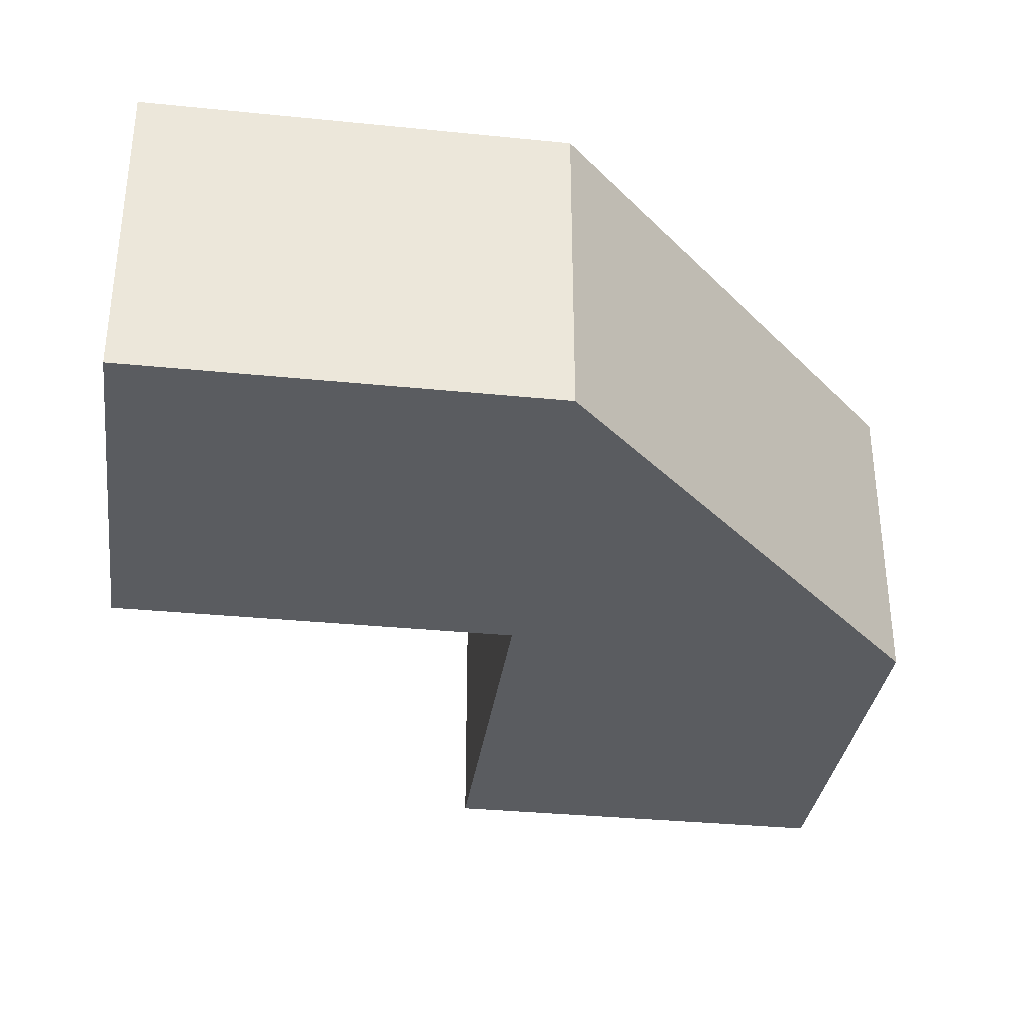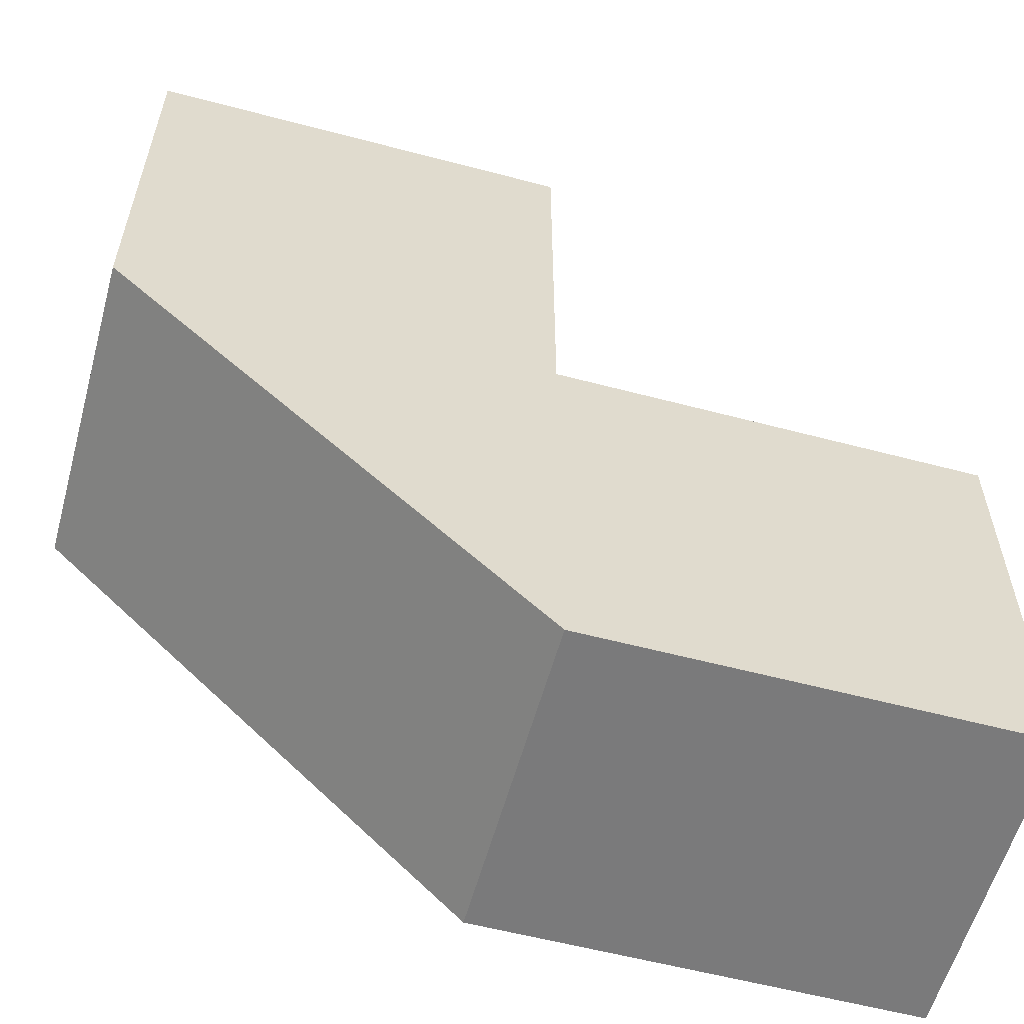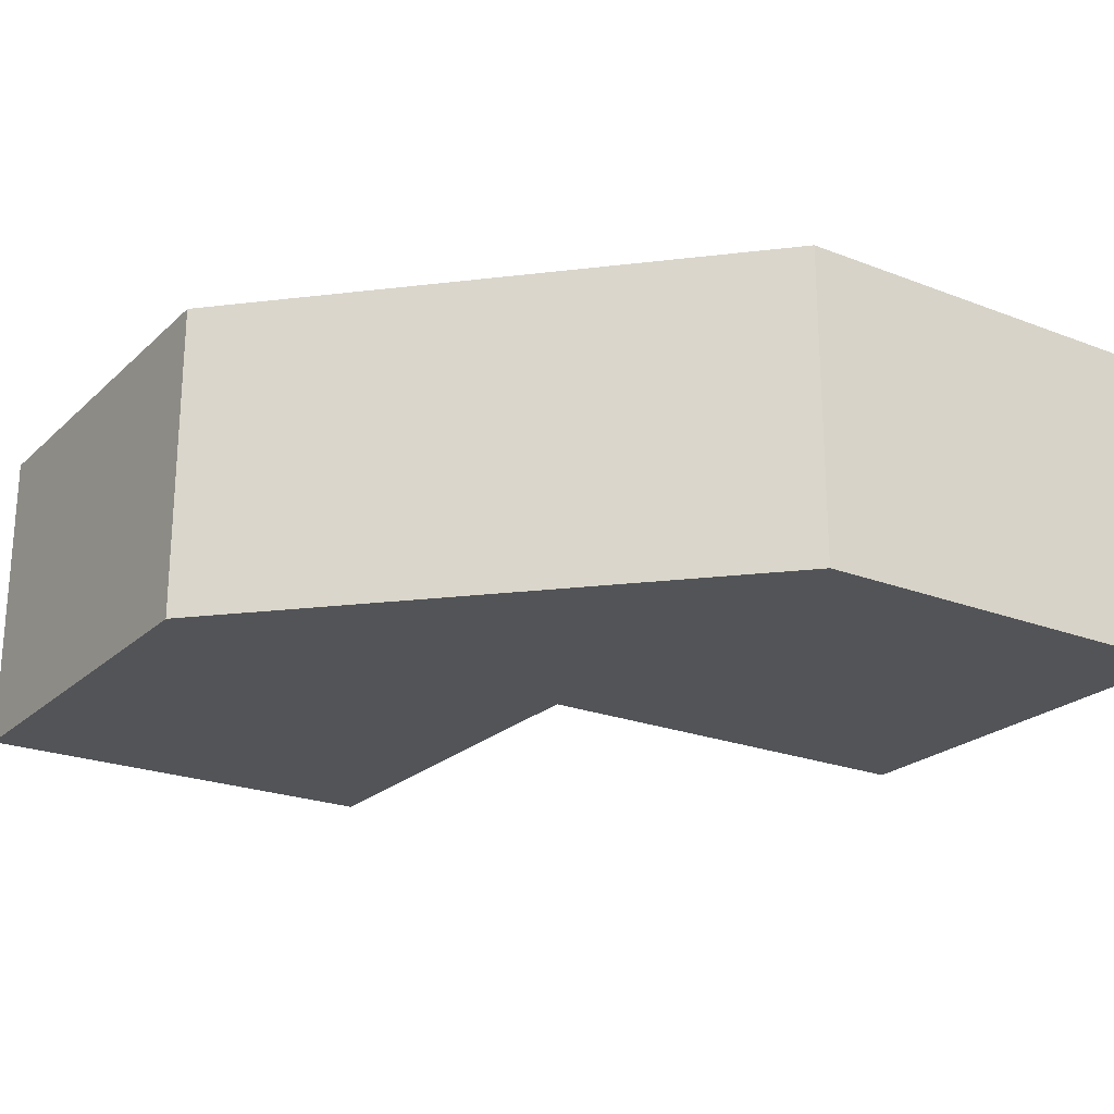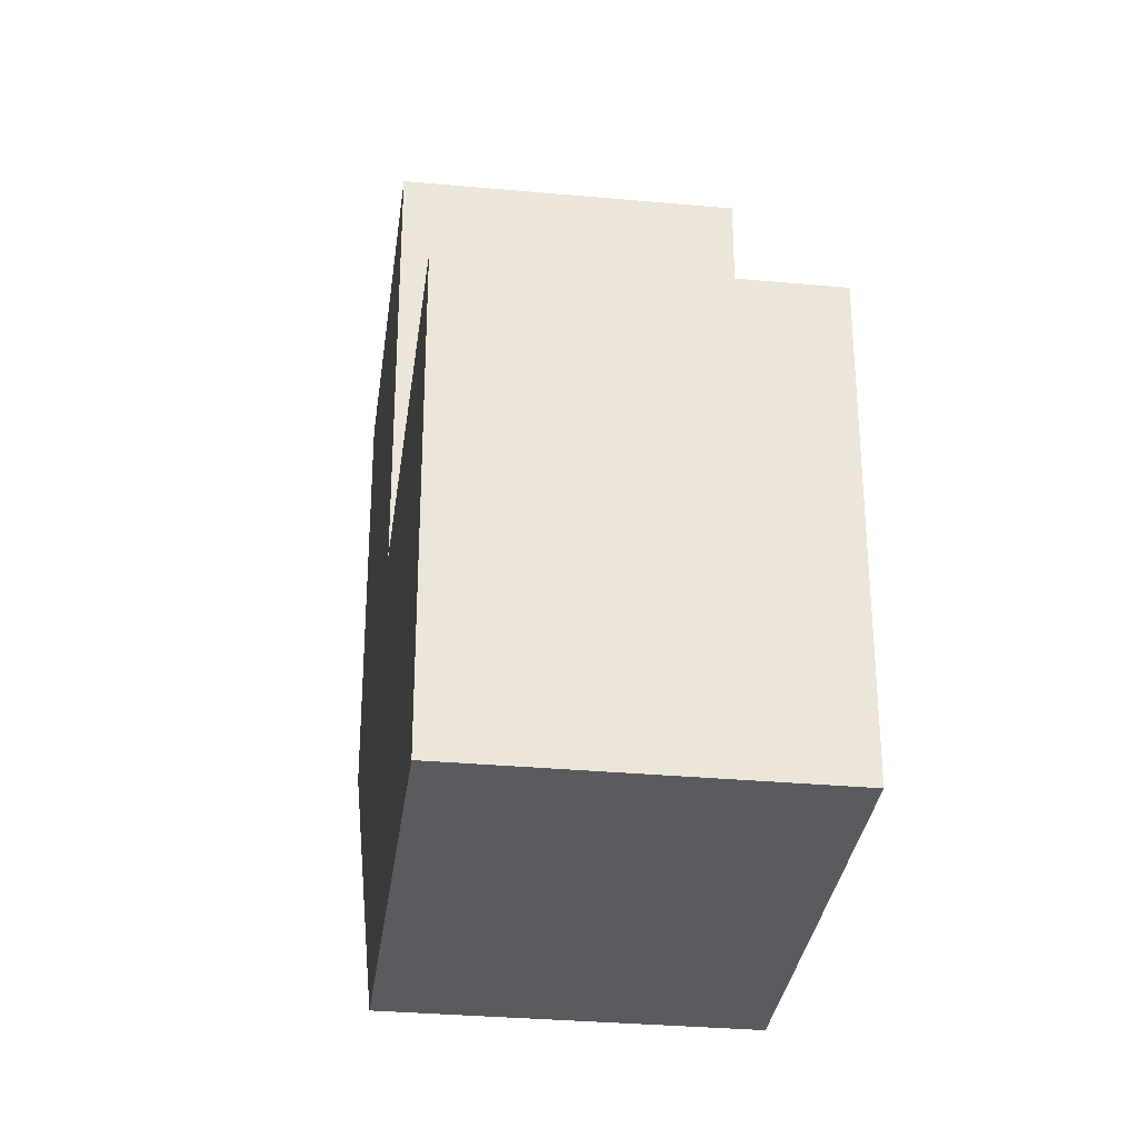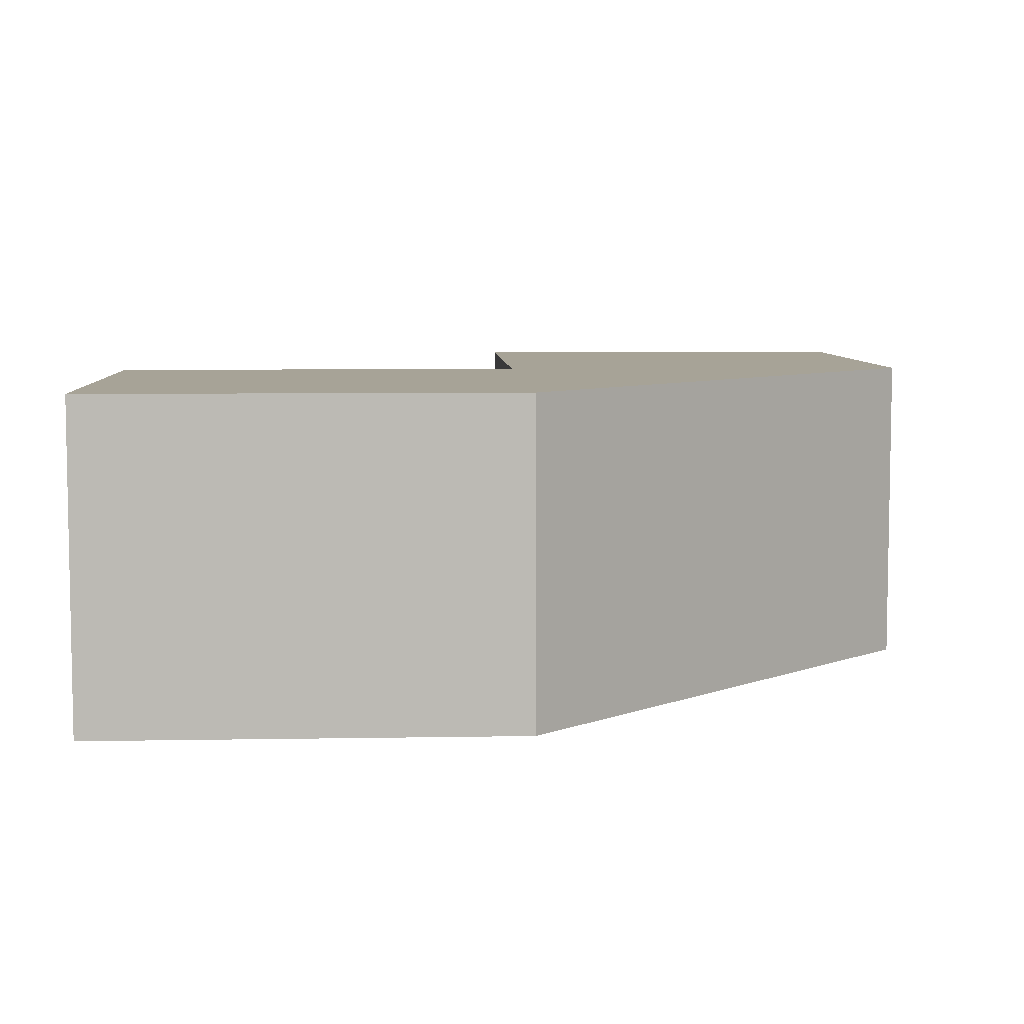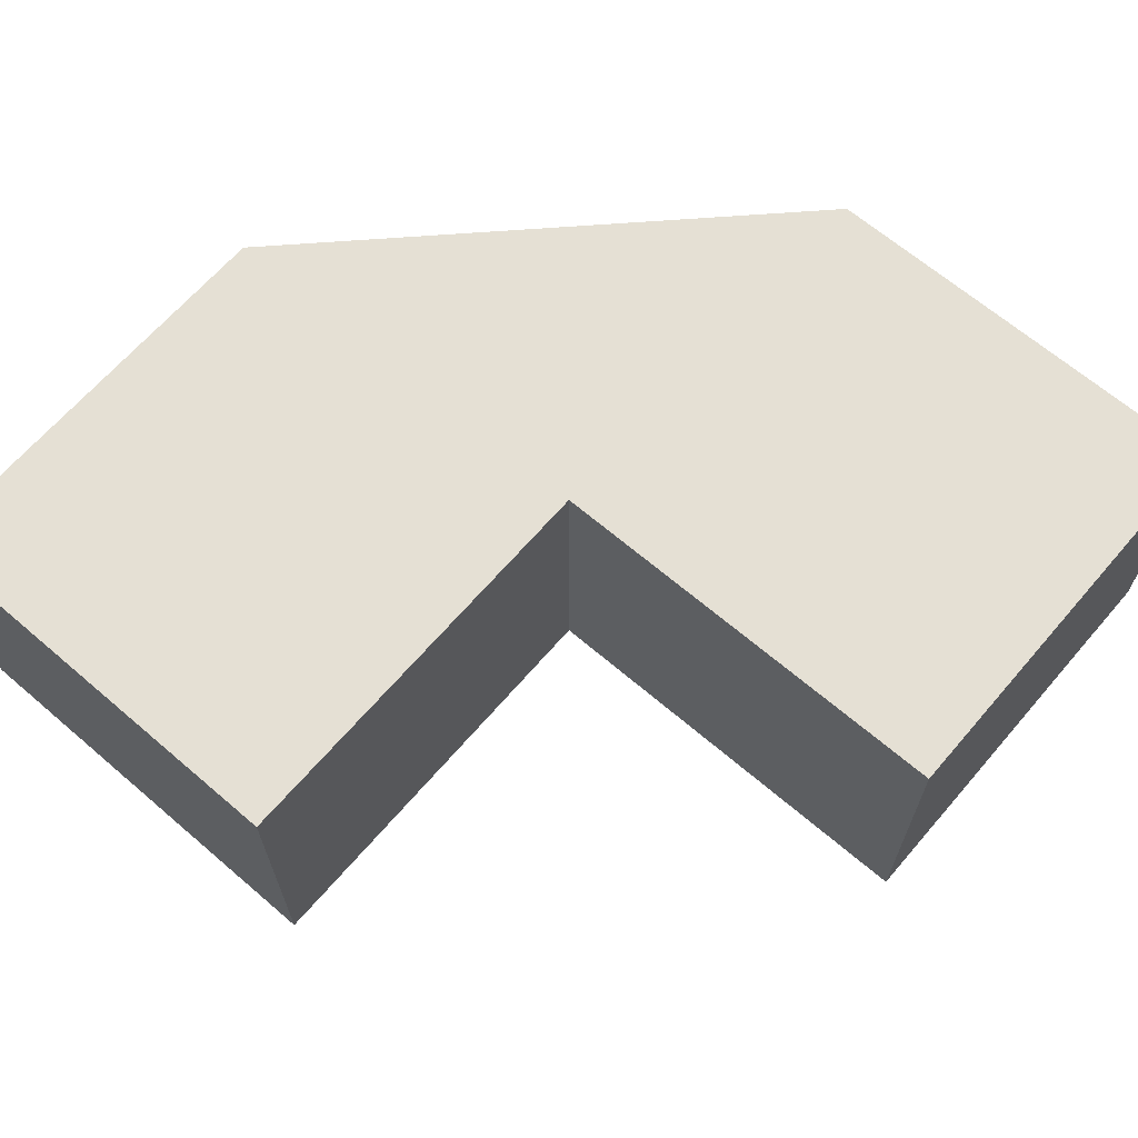
<metadata>
{"format":"obj","ext":"obj","renderer":"f3d","projection":"perspective","resolution":1024,"background":"white","views":[{"elev":-33.7,"azim":-7.8,"up":"+Z"},{"elev":-58.1,"azim":164.7,"up":"+Y"},{"elev":-22.8,"azim":56.5,"up":"+Z"},{"elev":-32.0,"azim":-97.3,"up":"+Y"},{"elev":6.7,"azim":-3.0,"up":"+Z"},{"elev":65.9,"azim":-139.3,"up":"+Z"}]}
</metadata>
<code>
v 0.1667 0.5 -0.125
v -0.1667 0.1667 -0.125
v -0.1667 0.5 -0.125
v 0.1667 0.5 -0.125
v 0.1667 0.1667 -0.125
v -0.1667 0.1667 -0.125
v 0.1667 0.1667 -0.125
v -0.1667 -0.1667 -0.125
v -0.1667 0.1667 -0.125
v -0.5 0.1667 -0.125
v -0.1667 -0.1667 -0.125
v -0.5 -0.1667 -0.125
v -0.5 0.1667 -0.125
v -0.1667 0.1667 -0.125
v -0.1667 -0.1667 -0.125
v 0.1667 0.5 0.125
v -0.1667 0.5 0.125
v -0.1667 0.1667 0.125
v 0.1667 0.5 0.125
v -0.1667 0.1667 0.125
v 0.1667 0.1667 0.125
v 0.1667 0.1667 0.125
v -0.1667 0.1667 0.125
v -0.1667 -0.1667 0.125
v -0.5 0.1667 0.125
v -0.5 -0.1667 0.125
v -0.1667 -0.1667 0.125
v -0.5 0.1667 0.125
v -0.1667 -0.1667 0.125
v -0.1667 0.1667 0.125
v 0.1667 0.5 -0.125
v -0.1667 0.5 -0.125
v -0.1667 0.5 0.125
v 0.1667 0.5 0.125
v 0.1667 0.5 -0.125
v -0.1667 0.5 0.125
v -0.1667 0.5 -0.125
v -0.1667 0.1667 -0.125
v -0.1667 0.5 0.125
v -0.1667 0.5 0.125
v -0.1667 0.1667 -0.125
v -0.1667 0.1667 0.125
v 0.1667 0.5 -0.125
v 0.1667 0.5 0.125
v 0.1667 0.1667 -0.125
v 0.1667 0.5 0.125
v 0.1667 0.1667 0.125
v 0.1667 0.1667 -0.125
v -0.5 0.1667 -0.125
v -0.5 -0.1667 -0.125
v -0.5 -0.1667 0.125
v -0.5 0.1667 0.125
v -0.5 0.1667 -0.125
v -0.5 -0.1667 0.125
v -0.5 -0.1667 -0.125
v -0.1667 -0.1667 -0.125
v -0.5 -0.1667 0.125
v -0.1667 -0.1667 -0.125
v -0.1667 -0.1667 0.125
v -0.5 -0.1667 0.125
v -0.5 0.1667 -0.125
v -0.5 0.1667 0.125
v -0.1667 0.1667 -0.125
v -0.1667 0.1667 -0.125
v -0.5 0.1667 0.125
v -0.1667 0.1667 0.125
v 0.1667 0.1667 -0.125
v -0.1667 -0.1667 0.125
v -0.1667 -0.1667 -0.125
v -0.1667 -0.1667 0.125
v 0.1667 0.1667 -0.125
v 0.1667 0.1667 0.125
f 1 2 3
f 4 5 6
f 7 8 9
f 10 11 12
f 13 14 15
f 16 17 18
f 19 20 21
f 22 23 24
f 25 26 27
f 28 29 30
f 31 32 33
f 34 35 36
f 37 38 39
f 40 41 42
f 43 44 45
f 46 47 48
f 49 50 51
f 52 53 54
f 55 56 57
f 58 59 60
f 61 62 63
f 64 65 66
f 67 68 69
f 70 71 72

</code>
